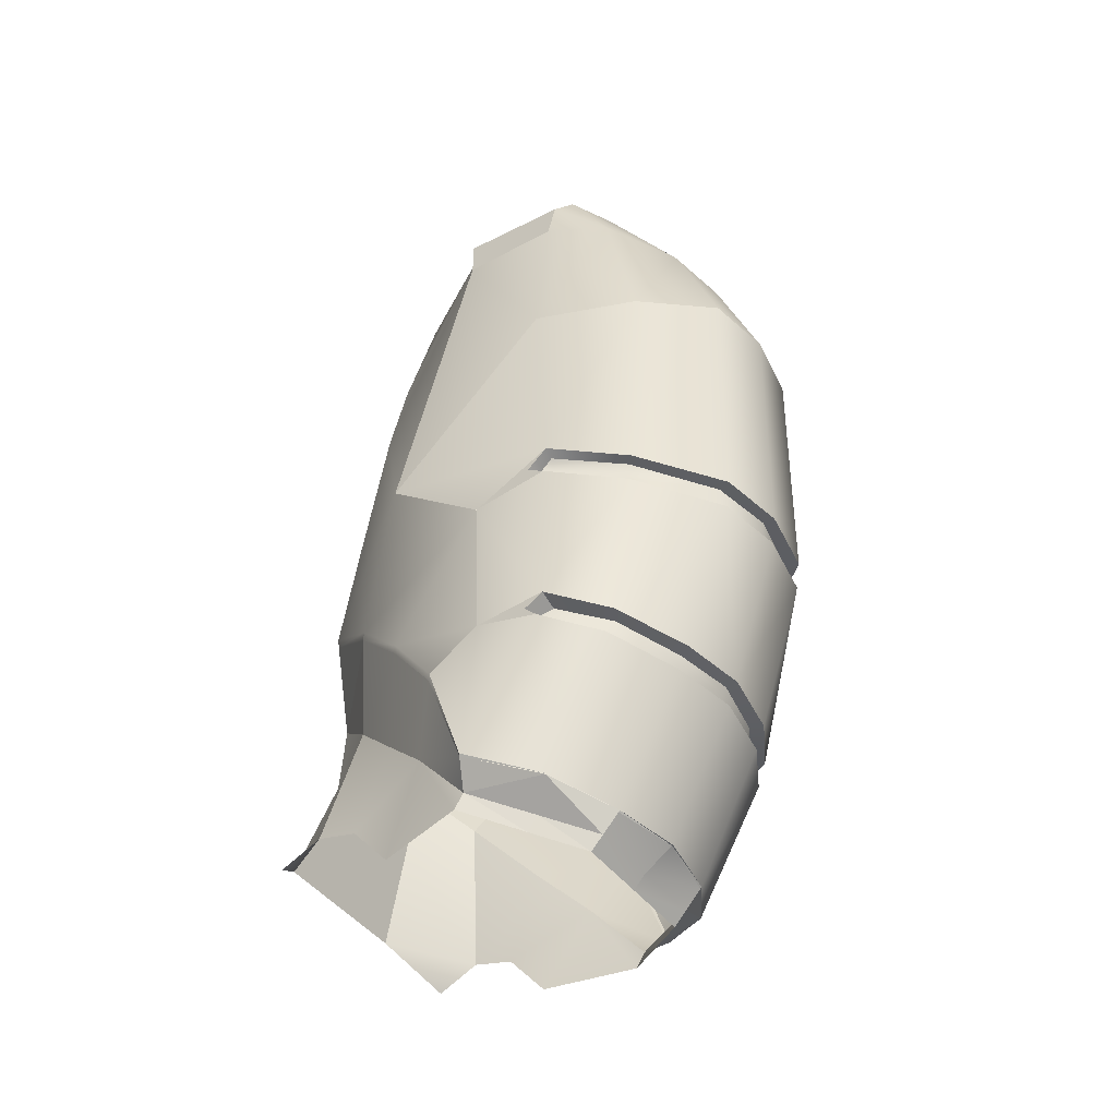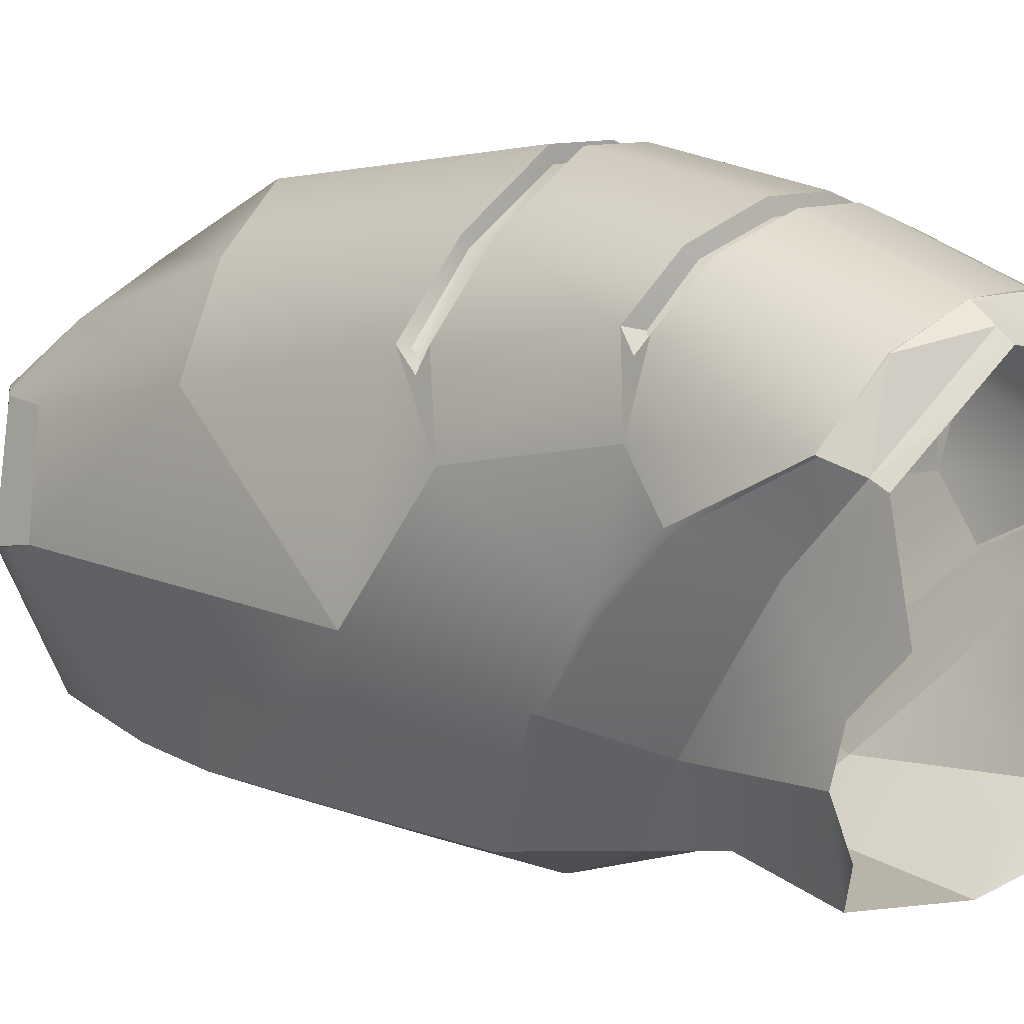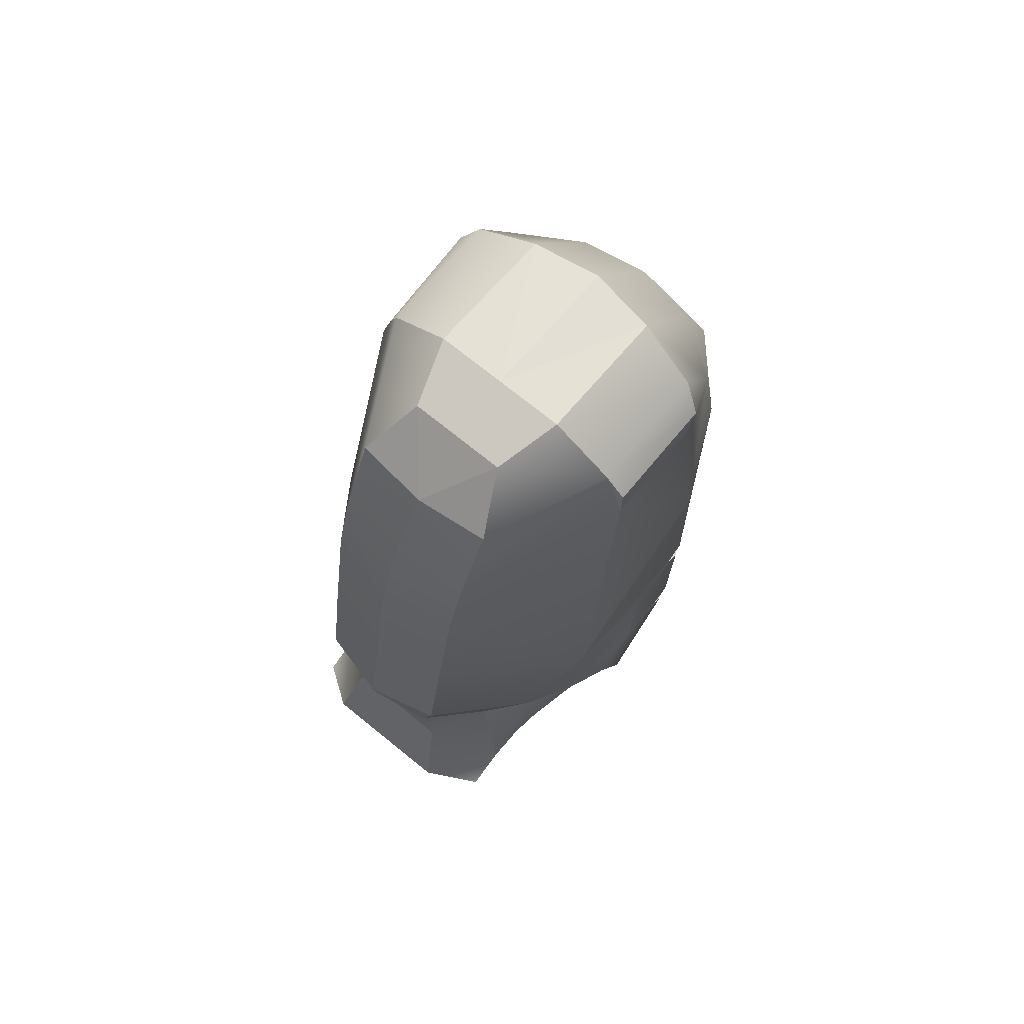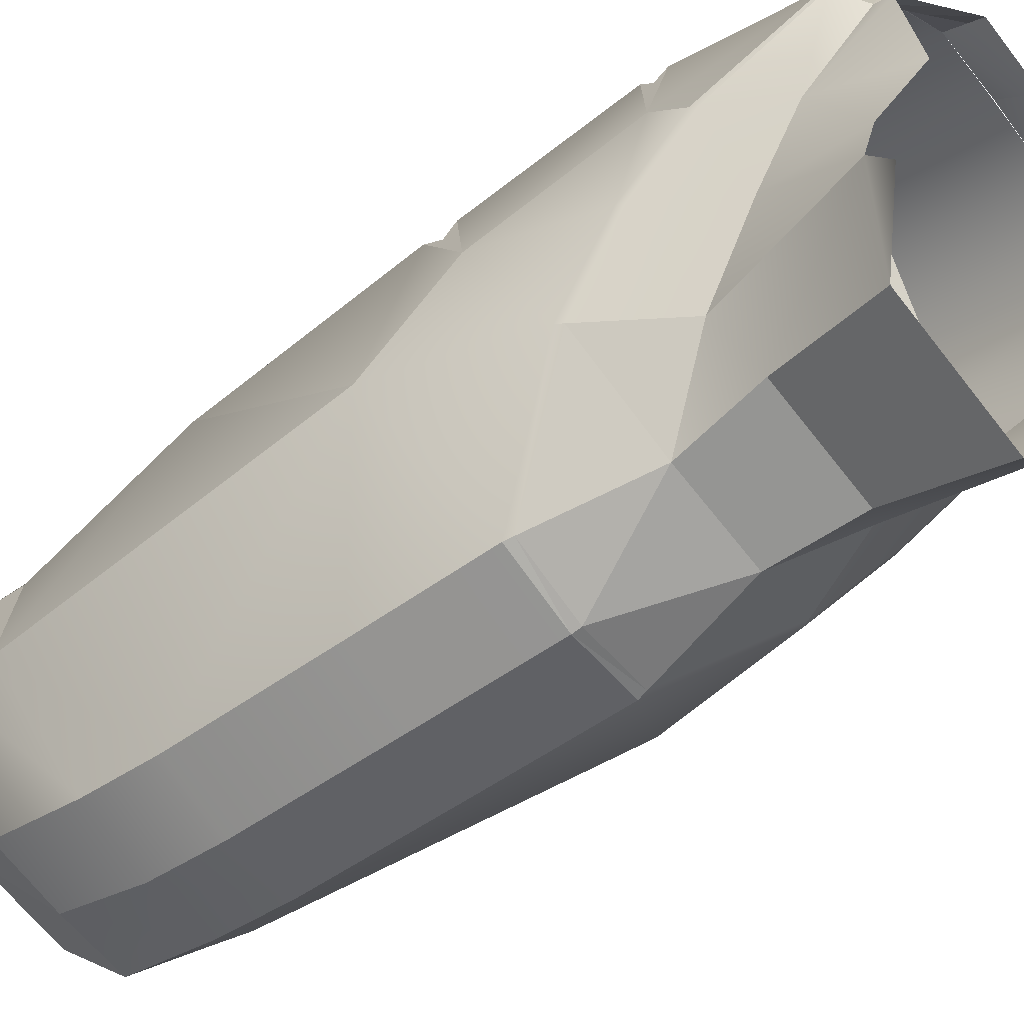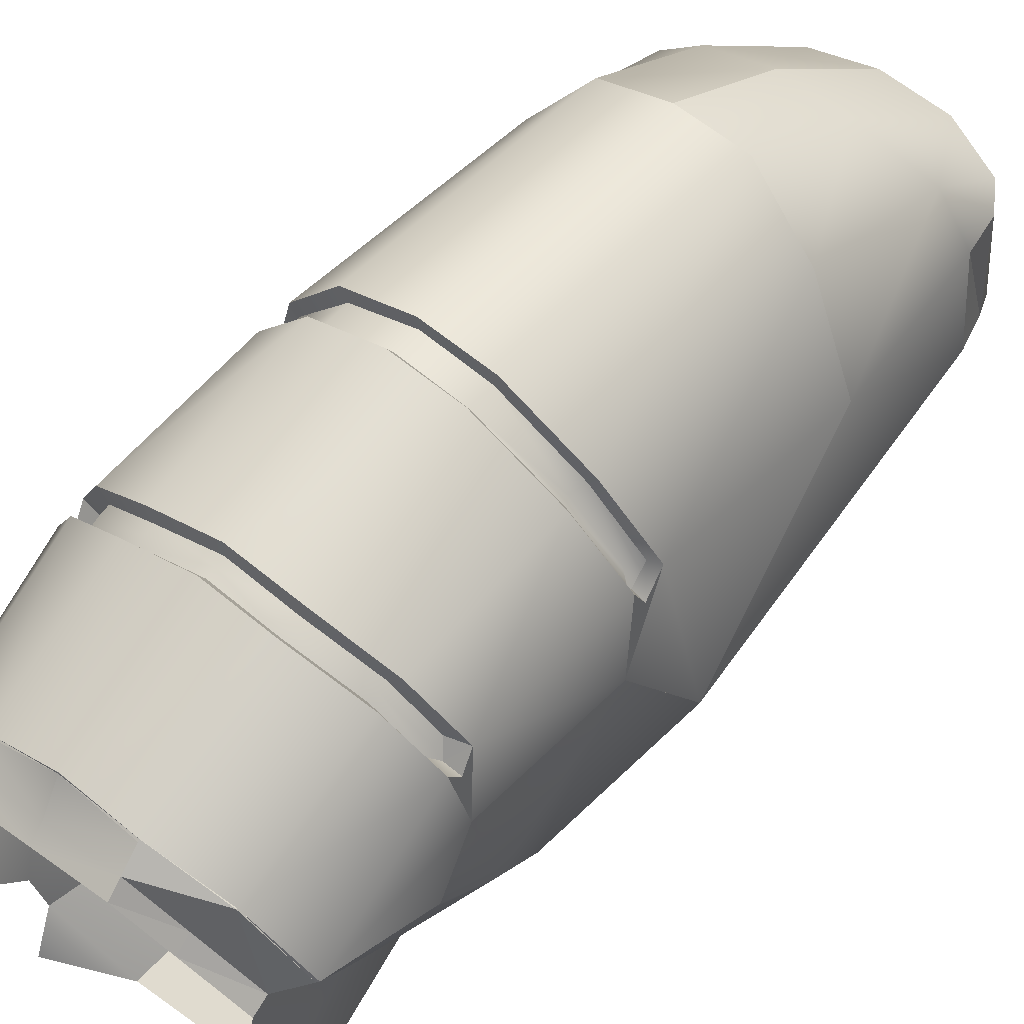
<metadata>
{"format":"obj","ext":"obj","renderer":"f3d","projection":"perspective","resolution":1024,"background":"white","views":[{"elev":-46.0,"azim":-55.2,"up":"+Y"},{"elev":-3.0,"azim":-47.5,"up":"+Z"},{"elev":73.5,"azim":-141.2,"up":"+Y"},{"elev":-65.8,"azim":-52.1,"up":"+Z"},{"elev":46.1,"azim":39.2,"up":"+Z"}]}
</metadata>
<code>
g polySurface632_polySurface660.001
v -0.02261 -0.0642 0.05075
v -0.02312 -0.06732 0.04945
v 0.000258 -0.06734 0.05382
v 0.000258 -0.06423 0.05519
v -0.02259 -0.07048 0.0481
v 0.000258 -0.07056 0.05252
v -0.04475 -0.05884 0.03877
v -0.05631 -0.0523 0.02125
v -0.056 -0.05571 0.02033
v -0.04489 -0.06209 0.03763
v -0.05633 -0.05892 0.01946
v -0.04475 -0.06528 0.0365
v -0.04768 0.1073 0.0542
v -0.06412 0.1055 0.01791
v -0.06412 0.02338 0.02294
v -0.05014 0.01404 0.05125
v -0.02498 0.1088 0.07889
v -0.02498 0.0064 0.07669
v 0.000258 0.0064 0.081
v 0.000258 0.1088 0.08318
v -0.06412 0.04379 -0.04882
v -0.06412 0.009207 -0.008373
v -0.023 0.007219 0.07164
v -0.02286 0.000773 0.0711
v 0.000258 0.000757 0.07547
v 0.000258 0.007261 0.0761
v -0.0596 0.02231 0.0223
v -0.05555 0.01793 0.0211
v -0.04512 0.008495 0.04735
v -0.04702 0.01401 0.04819
v -0.05896 0.01642 0.01468
v -0.05954 0.01424 0.02018
v -0.04699 0.005309 0.04672
v -0.02299 -0.002003 0.07071
v 0.000258 -0.002049 0.07516
v -0.06412 0.01642 0.01468
v -0.06412 0.01158 0.02181
v -0.05014 0.002313 0.04972
v 0.000258 -0.005276 0.07912
v -0.02498 -0.005276 0.07483
v -0.06412 -0.05077 0.02184
v -0.04956 -0.05815 0.04167
v -0.02498 -0.06419 0.05554
v 0.000258 -0.06419 0.05984
v -0.02498 -0.07335 0.05172
v -0.02498 -0.1224 0.02594
v 0.000258 -0.1224 0.03023
v 0.000258 -0.07335 0.05601
v -0.06412 -0.06005 0.01924
v -0.06412 -0.1072 -0.01129
v -0.04768 -0.1156 0.01194
v -0.04956 -0.06736 0.03839
v -0.05826 -0.05502 0.01576
v -0.06412 -0.05486 0.01443
v -0.06412 -0.06383 -0.02615
v -0.06412 -0.05165 -0.005956
v 0.02313 -0.0642 0.05075
v 0.02364 -0.06732 0.04945
v 0.02311 -0.07048 0.0481
v 0.04527 -0.05884 0.03877
v 0.04541 -0.06209 0.03763
v 0.05652 -0.05571 0.02033
v 0.05683 -0.0523 0.02125
v 0.04526 -0.06528 0.0365
v 0.05684 -0.05892 0.01946
v 0.0482 0.1073 0.0542
v 0.05066 0.01404 0.05125
v 0.06463 0.02338 0.02294
v 0.06463 0.1055 0.01791
v 0.02549 0.1088 0.07889
v 0.02549 0.0064 0.07669
v 0.06463 0.009207 -0.008373
v 0.06463 0.04379 -0.04882
v 0.02352 0.007219 0.07164
v 0.02337 0.000773 0.0711
v 0.06012 0.02231 0.0223
v 0.04754 0.01401 0.04819
v 0.04564 0.008495 0.04735
v 0.05606 0.01793 0.0211
v 0.05948 0.01642 0.01468
v 0.06005 0.01424 0.02018
v 0.0475 0.005309 0.04672
v 0.02351 -0.002003 0.07071
v 0.06463 0.01642 0.01468
v 0.06463 0.01158 0.02181
v 0.05066 0.002313 0.04972
v 0.02549 -0.005276 0.07483
v 0.05008 -0.05815 0.04167
v 0.06463 -0.05077 0.02184
v 0.02549 -0.06419 0.05554
v 0.02549 -0.07335 0.05172
v 0.02549 -0.1224 0.02594
v 0.06463 -0.06005 0.01924
v 0.05008 -0.06736 0.03839
v 0.0482 -0.1156 0.01194
v 0.06463 -0.1072 -0.01129
v 0.05877 -0.05502 0.01576
v 0.06463 -0.05486 0.01443
v 0.06463 -0.06383 -0.02615
v 0.06463 -0.05165 -0.005956
v 0.000258 0.1088 0.08318
v 0.000258 0.1562 0.06578
v -0.02498 0.1562 0.06148
v -0.02498 0.1088 0.07889
v -0.04768 0.1678 0.04182
v -0.05544 0.176 0.01714
v -0.06412 0.1055 0.01791
v -0.04768 0.1073 0.0542
v -0.05544 0.18 -0.02285
v -0.06412 0.04379 -0.04882
v 0.000258 0.2103 0.03313
v -0.02498 0.2103 0.02884
v -0.04768 0.1993 0.02471
v -0.05544 0.1896 0.02079
v 0.000258 0.2198 -0.02285
v -0.02498 0.2198 -0.02285
v -0.04768 0.2045 -0.02285
v -0.05544 0.1957 -0.02285
v 0.02549 0.1088 0.07889
v 0.02549 0.1562 0.06148
v 0.04819 0.1678 0.04182
v 0.04819 0.1073 0.0542
v 0.06463 0.1055 0.01791
v 0.05595 0.176 0.01714
v 0.06463 0.04379 -0.04882
v 0.05595 0.18 -0.02285
v 0.02549 0.2103 0.02884
v 0.04819 0.1993 0.02471
v 0.05455 0.1896 0.02079
v 0.02549 0.2198 -0.02285
v 0.04819 0.2045 -0.02285
v 0.05155 0.1957 -0.02285
v -0.06412 -0.05165 -0.005956
v -0.06412 0.009206 -0.008373
v -0.06052 -0.03692 -0.04581
v -0.06412 -0.06383 -0.02615
v -0.05217 -0.01086 -0.06925
v -0.02681 0.1348 -0.08744
v -0.02681 0.07387 -0.09783
v -0.02681 0.02471 -0.1057
v 0.000258 0.1348 -0.09418
v 0.000258 0.07387 -0.1046
v 0.000258 0.02471 -0.1125
v -0.04768 -0.1159 0.01194
v -0.03865 -0.1228 0.002687
v -0.02498 -0.1294 0.01913
v -0.02498 -0.1229 0.02542
v -0.06322 -0.06574 -0.02705
v -0.05226 -0.08901 -0.03804
v -0.05449 -0.1151 -0.01637
v -0.06339 -0.1078 -0.01168
v -0.05935 -0.03929 -0.04674
v -0.04518 -0.06816 -0.05806
v -0.05085 -0.01334 -0.07011
v -0.03475 -0.04357 -0.08062
v -0.02614 0.02137 -0.1056
v -0.01795 -0.01926 -0.1041
v -0.0212 -0.0498 -0.103
v -0.02681 -0.08716 -0.1155
v -0.04618 -0.104 -0.1028
v -0.04618 -0.09745 -0.08647
v 0.000258 0.02137 -0.1124
v 0.000258 -0.01926 -0.1041
v 0.000258 -0.0498 -0.103
v 0.000258 -0.08716 -0.1155
v -0.03865 -0.1279 -0.001484
v -0.02498 -0.1343 0.0144
v -0.04618 -0.1206 -0.05498
v -0.05449 -0.1206 -0.01989
v -0.04618 -0.1024 -0.07015
v 0.000258 -0.1294 0.01913
v 0.000258 -0.1226 0.03002
v 0.000258 -0.1343 0.0144
v -0.06412 -0.1072 -0.01129
v -0.04768 -0.1156 0.01194
v -0.02498 -0.1224 0.02594
v 0.000258 -0.1226 0.03054
v -0.05103 0.1957 -0.02285
v -0.02681 0.1631 -0.07965
v 0.000258 0.1631 -0.0864
v -0.02681 0.1967 -0.06584
v -0.01768 0.2143 -0.04641
v 0.000258 0.2143 -0.04641
v 0.000258 0.196 -0.06878
v 0.06463 -0.05165 -0.005956
v 0.06463 -0.06383 -0.02615
v 0.06103 -0.03692 -0.04581
v 0.06463 0.009206 -0.008373
v 0.05268 -0.01086 -0.06925
v 0.02733 0.07387 -0.09783
v 0.02733 0.1348 -0.08744
v 0.02733 0.02471 -0.1057
v 0.04819 -0.1159 0.01194
v 0.02549 -0.1229 0.02542
v 0.02549 -0.1294 0.01913
v 0.03916 -0.1228 0.002687
v 0.06373 -0.06574 -0.02705
v 0.0639 -0.1078 -0.01168
v 0.05501 -0.1151 -0.01637
v 0.05277 -0.08901 -0.03804
v 0.05987 -0.03929 -0.04674
v 0.0457 -0.06816 -0.05806
v 0.05136 -0.01334 -0.07011
v 0.03526 -0.04357 -0.08062
v 0.02666 0.02137 -0.1056
v 0.01846 -0.01926 -0.1041
v 0.02172 -0.0498 -0.103
v 0.0467 -0.09745 -0.08647
v 0.0467 -0.104 -0.1028
v 0.02733 -0.08716 -0.1155
v 0.02549 -0.1343 0.0144
v 0.03916 -0.1279 -0.001484
v 0.05501 -0.1206 -0.01989
v 0.0467 -0.1206 -0.05498
v 0.0467 -0.1024 -0.07015
v 0.06463 -0.1072 -0.01129
v 0.04819 -0.1156 0.01194
v 0.02549 -0.1224 0.02594
v 0.02733 0.1631 -0.07965
v 0.02733 0.1967 -0.06584
v 0.0182 0.2143 -0.04641
f 53 8 41
f 56 49 54
f 22 37 36
f 89 63 97
f 100 89 98
f 72 68 84
f 115 116 112
f 118 109 106
f 127 130 115
f 124 126 132
f 144 145 146
f 157 155 154
f 162 163 157
f 165 159 158
f 145 166 167
f 164 158 157
f 143 162 156
f 144 147 176
f 172 177 176
f 150 169 166
f 150 145 144
f 151 144 175
f 182 183 184
f 115 183 182
f 193 194 195
f 203 204 206
f 162 205 206
f 207 210 165
f 196 195 211
f 206 207 164
f 143 192 205
f 218 194 193
f 172 194 218
f 199 196 212
f 193 196 199
f 217 193 198
f 221 220 184
f 221 183 115
f 54 53 41
f 41 56 54
f 15 22 36
f 98 89 97
f 93 100 98
f 85 72 84
f 111 115 112
f 114 118 106
f 111 127 115
f 129 124 132
f 147 144 146
f 156 157 154
f 156 162 157
f 164 165 158
f 146 145 167
f 163 164 157
f 140 143 156
f 175 144 176
f 147 172 176
f 145 150 166
f 151 150 144
f 174 151 175
f 181 182 184
f 116 115 182
f 196 193 195
f 205 203 206
f 163 162 206
f 164 207 165
f 212 196 211
f 163 206 164
f 162 143 205
f 217 218 193
f 177 172 218
f 213 199 212
f 198 193 199
f 216 217 198
f 183 221 184
f 130 221 115
f 1 2 3
f 5 6 3
f 7 8 9
f 10 9 11
f 13 14 15
f 17 18 19
f 21 22 15
f 23 24 25
f 28 29 30
f 31 32 28
f 28 32 33
f 24 34 35
f 23 26 19
f 27 30 16
f 36 31 27
f 32 31 36
f 33 32 37
f 39 35 34
f 38 37 41
f 40 43 44
f 45 46 47
f 49 50 51
f 53 11 9
f 1 4 44
f 48 6 5
f 8 7 42
f 52 12 11
f 49 11 53
f 17 13 16
f 23 18 16
f 29 24 23
f 29 33 34
f 34 33 38
f 40 38 42
f 7 1 43
f 7 10 2
f 2 10 12
f 45 5 12
f 46 45 52
f 50 49 56
f 22 56 41
f 57 4 3
f 3 6 59
f 60 61 62
f 61 64 65
f 66 67 68
f 70 20 19
f 68 72 73
f 74 26 25
f 77 78 79
f 80 76 79
f 82 81 79
f 75 25 35
f 19 26 74
f 67 77 76
f 84 68 76
f 84 80 81
f 85 81 82
f 39 87 83
f 86 88 89
f 87 39 44
f 91 48 47
f 93 94 95
f 97 63 62
f 44 4 57
f 48 91 59
f 88 60 63
f 94 93 65
f 93 98 97
f 70 71 67
f 67 71 74
f 78 77 74
f 83 82 78
f 86 82 83
f 87 90 88
f 60 88 90
f 58 61 60
f 58 59 64
f 91 94 64
f 94 91 92
f 100 93 96
f 89 100 72
f 102 103 104
f 105 106 107
f 109 110 107
f 103 105 108
f 111 112 103
f 112 113 105
f 105 113 114
f 116 117 113
f 117 118 114
f 119 120 102
f 121 122 123
f 123 125 126
f 120 119 122
f 120 127 111
f 121 128 127
f 121 124 129
f 128 131 130
f 129 132 131
f 133 134 135
f 134 110 137
f 138 139 110
f 110 139 140
f 141 142 139
f 142 143 140
f 149 150 151
f 153 149 148
f 155 153 152
f 159 160 161
f 149 168 169
f 170 168 149
f 161 170 153
f 158 161 155
f 171 172 147
f 173 171 146
f 156 154 137
f 154 152 135
f 152 148 136
f 148 151 174
f 109 178 179
f 138 179 180
f 178 117 181
f 117 116 182
f 184 180 179
f 185 186 187
f 188 187 189
f 125 190 191
f 125 189 192
f 190 142 141
f 192 143 142
f 198 199 200
f 197 200 202
f 201 202 204
f 208 209 210
f 200 199 213
f 200 214 215
f 202 215 208
f 204 208 207
f 194 172 171
f 195 171 173
f 189 203 205
f 187 201 203
f 186 197 201
f 216 198 197
f 126 191 219
f 191 141 180
f 132 219 220
f 131 220 221
f 184 220 219
f 4 1 3
f 2 5 3
f 10 7 9
f 12 10 11
f 16 13 15
f 20 17 19
f 14 21 15
f 26 23 25
f 27 28 30
f 27 31 28
f 29 28 33
f 25 24 35
f 18 23 19
f 15 27 16
f 15 36 27
f 37 32 36
f 38 33 37
f 40 39 34
f 42 38 41
f 39 40 44
f 48 45 47
f 52 49 51
f 8 53 9
f 43 1 44
f 45 48 5
f 41 8 42
f 49 52 11
f 54 49 53
f 18 17 16
f 30 23 16
f 30 29 23
f 24 29 34
f 40 34 38
f 43 40 42
f 42 7 43
f 1 7 2
f 5 2 12
f 52 45 12
f 51 46 52
f 55 50 56
f 37 22 41
f 58 57 3
f 58 3 59
f 63 60 62
f 62 61 65
f 69 66 68
f 71 70 19
f 69 68 73
f 75 74 25
f 76 77 79
f 81 80 79
f 78 82 79
f 83 75 35
f 71 19 74
f 68 67 76
f 80 84 76
f 85 84 81
f 86 85 82
f 35 39 83
f 85 86 89
f 90 87 44
f 92 91 47
f 96 93 95
f 65 97 62
f 90 44 57
f 6 48 59
f 89 88 63
f 64 94 65
f 65 93 97
f 66 70 67
f 77 67 74
f 75 78 74
f 75 83 78
f 87 86 83
f 86 87 88
f 57 60 90
f 57 58 60
f 61 58 64
f 59 91 64
f 95 94 92
f 99 100 96
f 85 89 72
f 101 102 104
f 108 105 107
f 106 109 107
f 104 103 108
f 102 111 103
f 103 112 105
f 106 105 114
f 112 116 113
f 113 117 114
f 101 119 102
f 124 121 123
f 124 123 126
f 121 120 122
f 102 120 111
f 120 121 127
f 128 121 129
f 127 128 130
f 128 129 131
f 136 133 135
f 135 134 137
f 109 138 110
f 137 110 140
f 138 141 139
f 139 142 140
f 148 149 151
f 152 153 148
f 154 155 152
f 158 159 161
f 150 149 169
f 153 170 149
f 155 161 153
f 157 158 155
f 146 171 147
f 167 173 146
f 140 156 137
f 137 154 135
f 135 152 136
f 136 148 174
f 138 109 179
f 141 138 180
f 179 178 181
f 181 117 182
f 181 184 179
f 188 185 187
f 125 188 189
f 126 125 191
f 190 125 192
f 191 190 141
f 190 192 142
f 197 198 200
f 201 197 202
f 203 201 204
f 207 208 210
f 214 200 213
f 202 200 215
f 204 202 208
f 206 204 207
f 195 194 171
f 211 195 173
f 192 189 205
f 189 187 203
f 187 186 201
f 186 216 197
f 132 126 219
f 219 191 180
f 131 132 220
f 130 131 221
f 180 184 219

</code>
